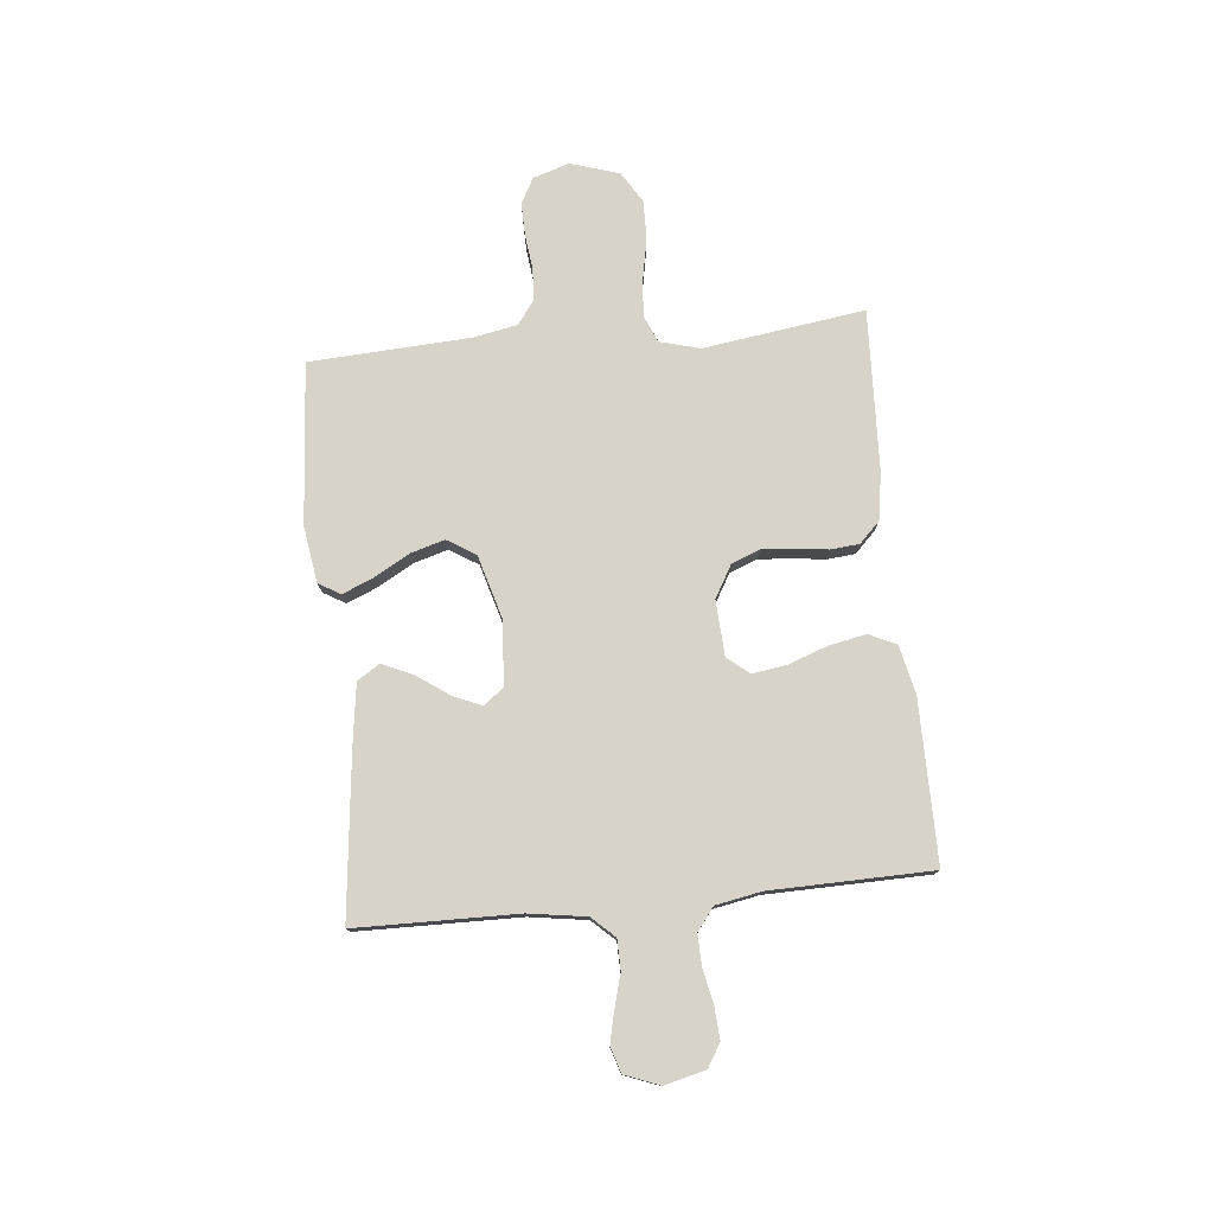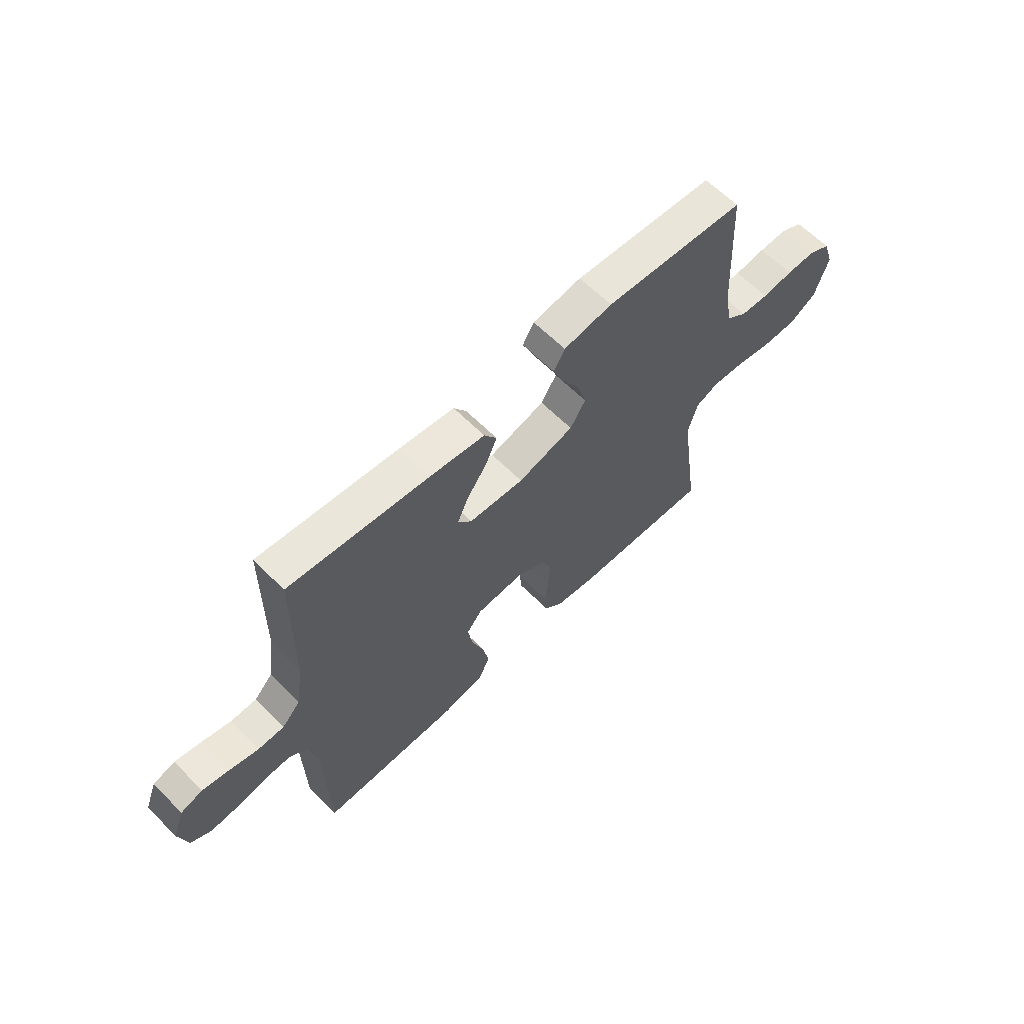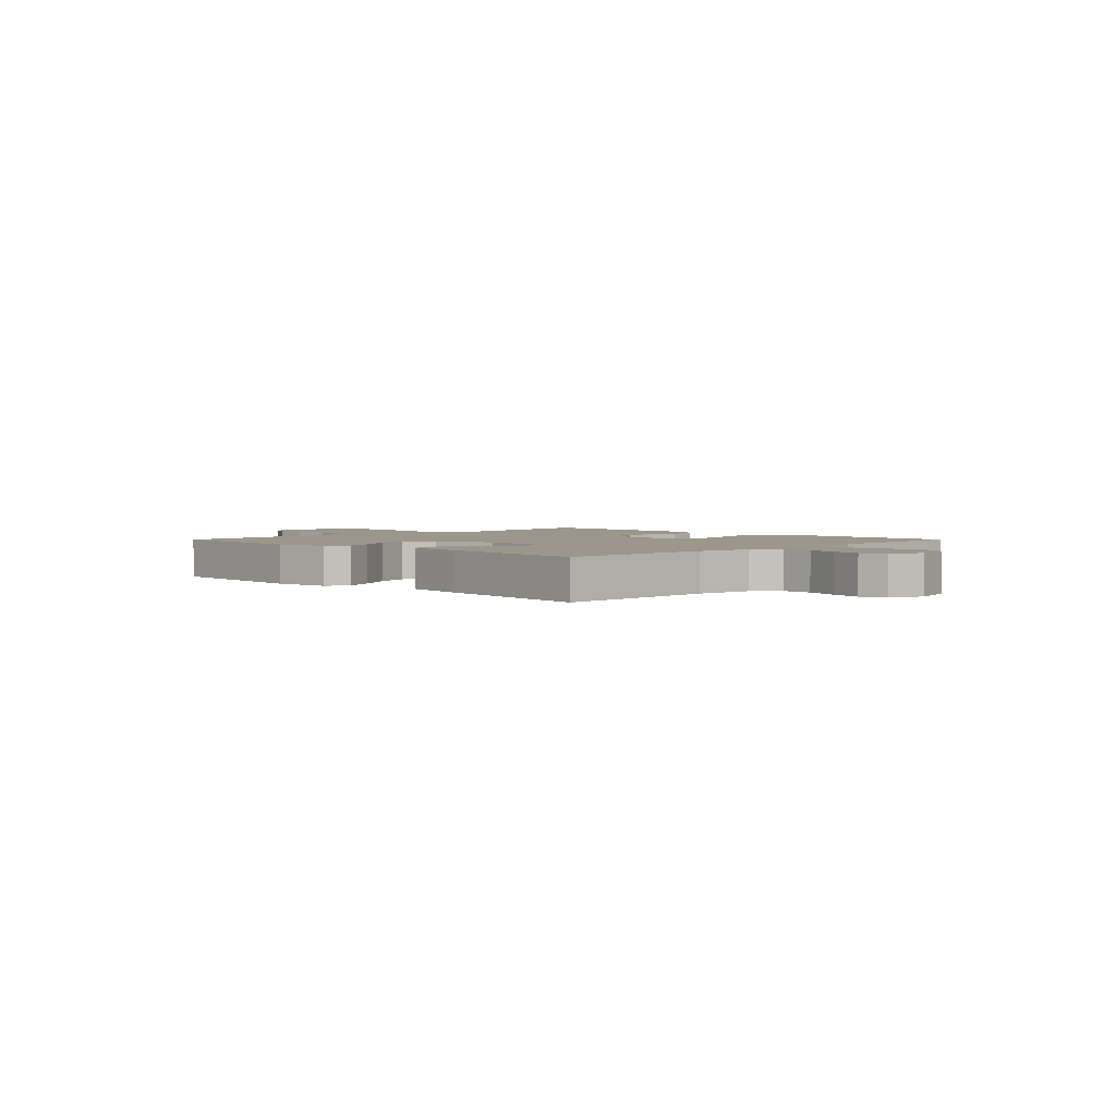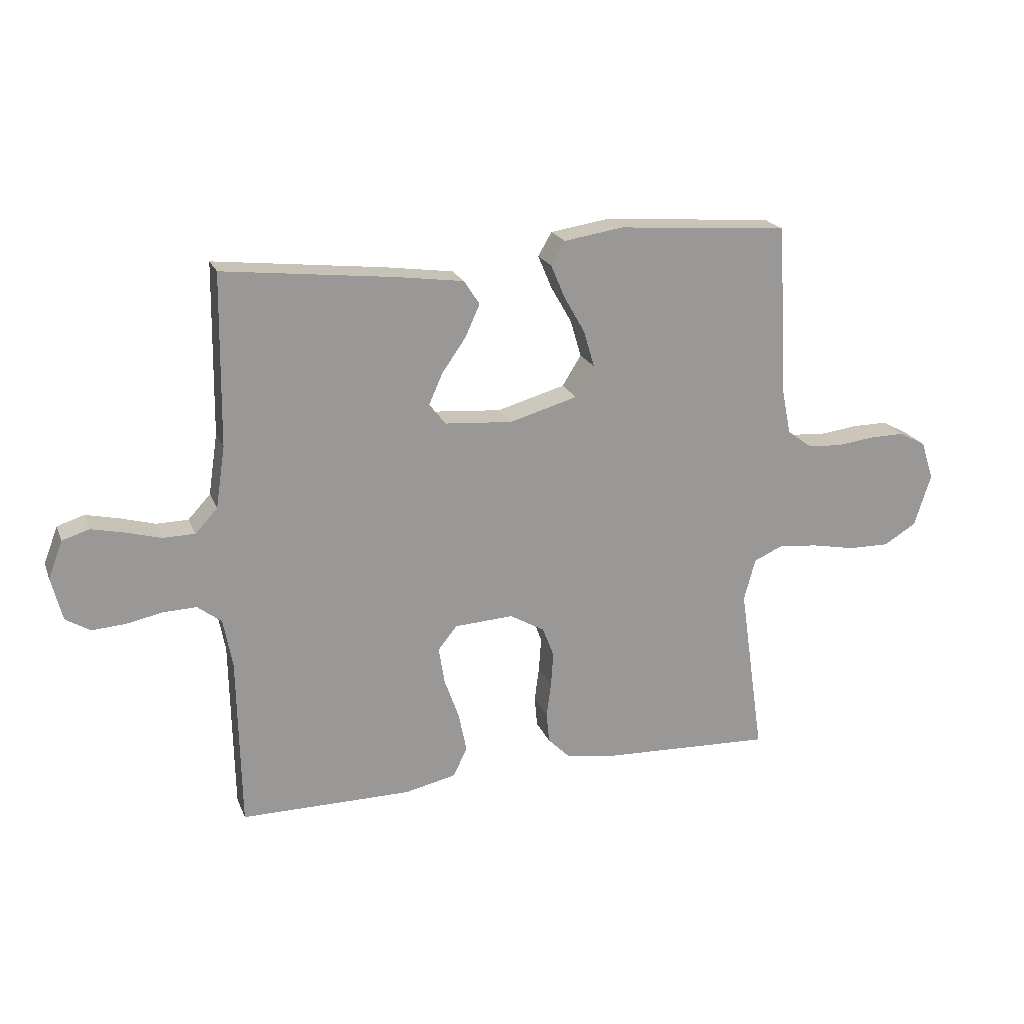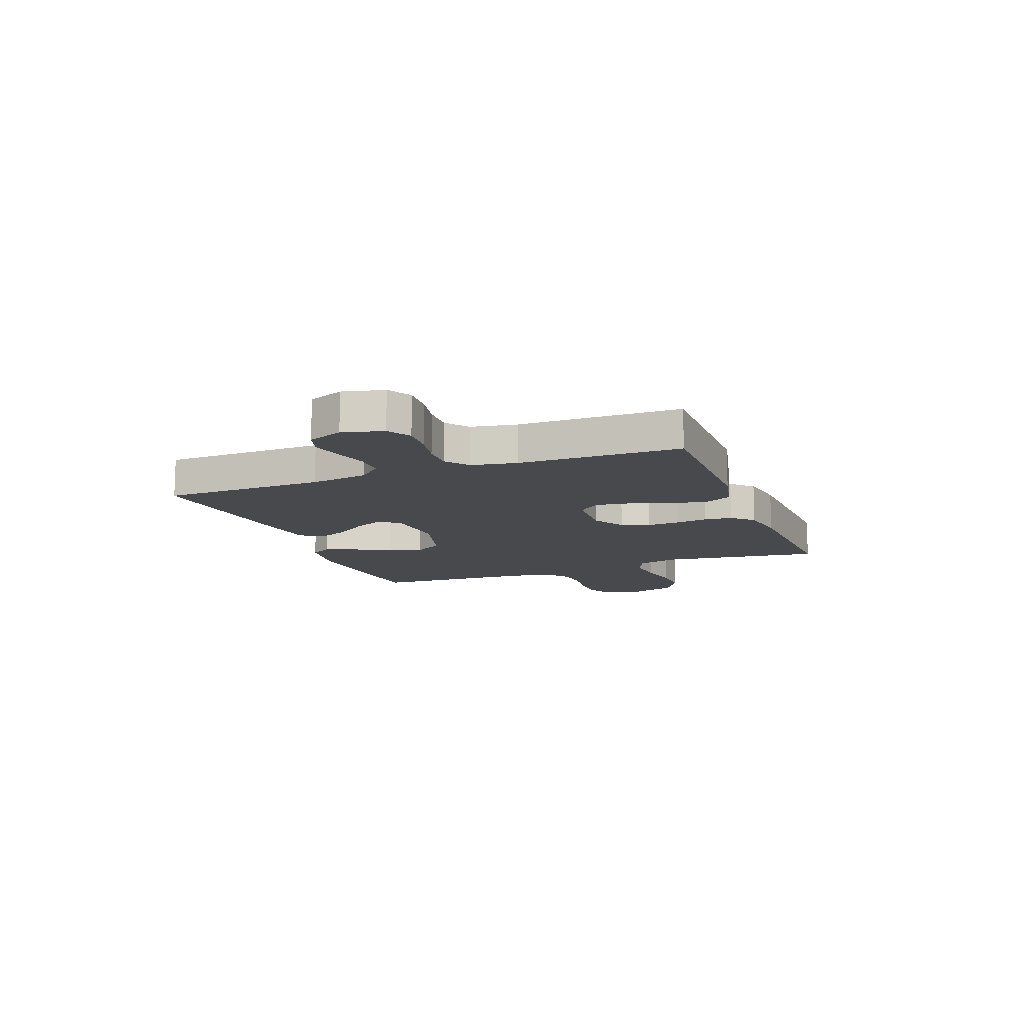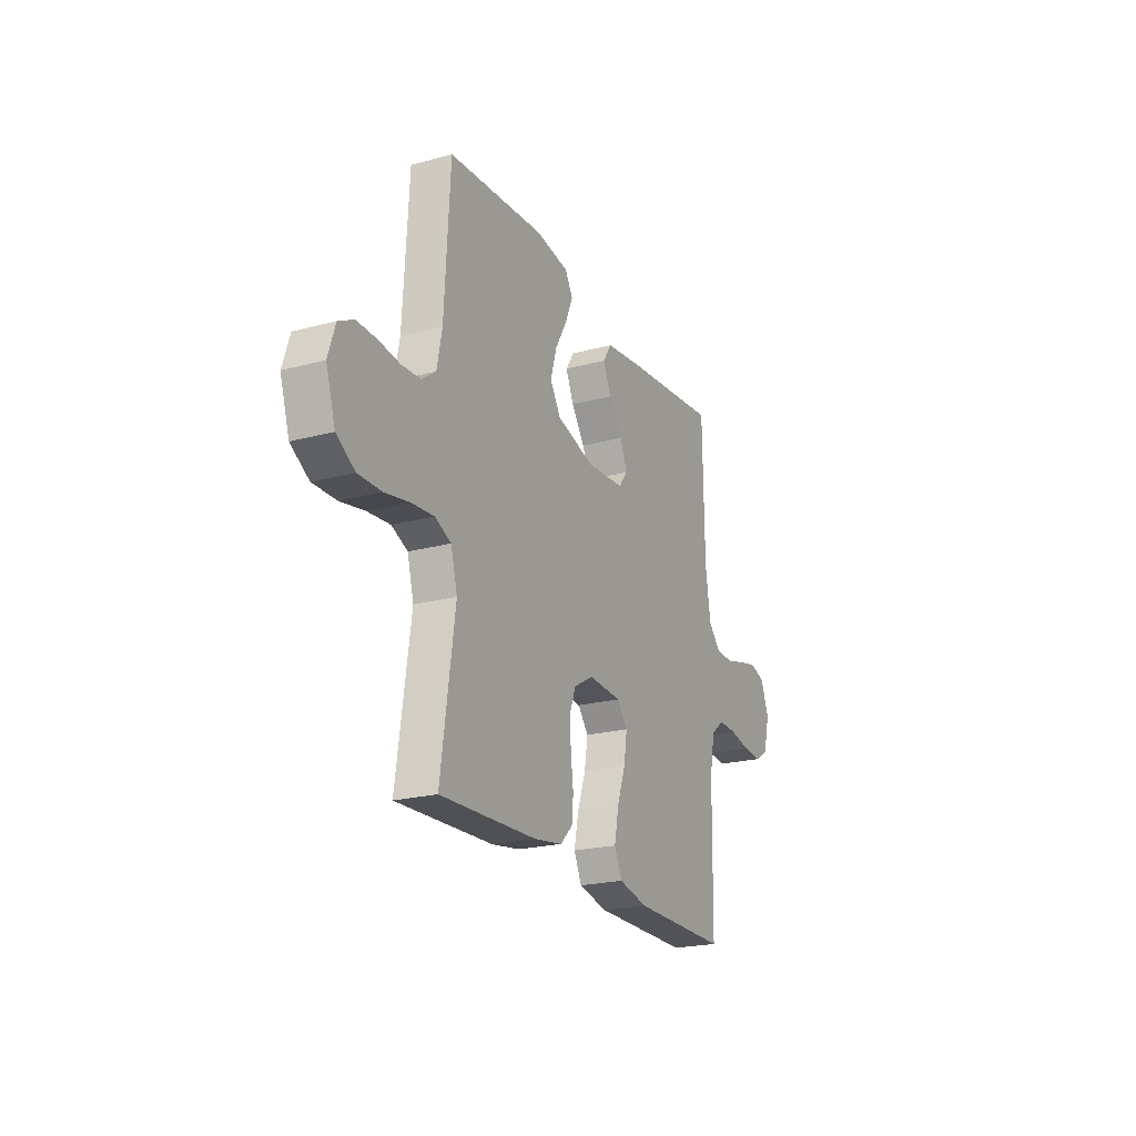
<metadata>
{"format":"obj","ext":"obj","renderer":"f3d","projection":"perspective","resolution":1024,"background":"white","views":[{"elev":77.0,"azim":84.4,"up":"+Y"},{"elev":62.5,"azim":135.4,"up":"+Z"},{"elev":2.7,"azim":44.9,"up":"+Y"},{"elev":20.7,"azim":162.2,"up":"+Z"},{"elev":-12.4,"azim":111.1,"up":"+Y"},{"elev":-21.9,"azim":-64.9,"up":"+Z"}]}
</metadata>
<code>
v 0.5 0.07 -0.5
v 0.2 0.07 -0.499
v 0.11 0.07 -0.479
v 0.086 0.07 -0.428
v 0.1 0.07 -0.359
v 0.126 0.07 -0.286
v 0.136 0.07 -0.222
v 0.103 0.07 -0.181
v 0 0.07 -0.175
v -0.061 0.07 -0.21
v -0.081 0.07 -0.262
v -0.077 0.07 -0.322
v -0.069 0.07 -0.383
v -0.074 0.07 -0.436
v -0.112 0.07 -0.474
v -0.2 0.07 -0.488
v -0.5 0.07 -0.5
v -0.457 0.07 -0.2
v -0.477 0.07 -0.126
v -0.527 0.07 -0.104
v -0.596 0.07 -0.11
v -0.674 0.07 -0.125
v -0.746 0.07 -0.126
v -0.803 0.07 -0.091
v -0.832 0.07 0
v -0.81 0.07 0.068
v -0.763 0.07 0.093
v -0.702 0.07 0.092
v -0.636 0.07 0.084
v -0.576 0.07 0.088
v -0.533 0.07 0.12
v -0.517 0.07 0.2
v -0.5 0.07 0.5
v -0.2 0.07 0.523
v -0.096 0.07 0.507
v -0.072 0.07 0.466
v -0.096 0.07 0.409
v -0.133 0.07 0.344
v -0.152 0.07 0.28
v -0.119 0.07 0.227
v 0 0.07 0.193
v 0.118 0.07 0.202
v 0.147 0.07 0.239
v 0.123 0.07 0.293
v 0.081 0.07 0.353
v 0.056 0.07 0.409
v 0.083 0.07 0.451
v 0.2 0.07 0.467
v 0.5 0.07 0.5
v 0.504 0.07 0.2
v 0.52 0.07 0.093
v 0.559 0.07 0.051
v 0.615 0.07 0.05
v 0.676 0.07 0.067
v 0.734 0.07 0.08
v 0.781 0.07 0.065
v 0.806 0.07 0
v 0.787 0.07 -0.076
v 0.744 0.07 -0.102
v 0.685 0.07 -0.098
v 0.622 0.07 -0.085
v 0.564 0.07 -0.083
v 0.522 0.07 -0.115
v 0.506 0.07 -0.2
v 0.5 0 -0.5
v 0.2 0 -0.499
v 0.11 0 -0.479
v 0.086 0 -0.428
v 0.1 0 -0.359
v 0.126 0 -0.286
v 0.136 0 -0.222
v 0.103 0 -0.181
v 0 0 -0.175
v -0.061 0 -0.21
v -0.081 0 -0.262
v -0.077 0 -0.322
v -0.069 0 -0.383
v -0.074 0 -0.436
v -0.112 0 -0.474
v -0.2 0 -0.488
v -0.5 0 -0.5
v -0.457 0 -0.2
v -0.477 0 -0.126
v -0.527 0 -0.104
v -0.596 0 -0.11
v -0.674 0 -0.125
v -0.746 0 -0.126
v -0.803 0 -0.091
v -0.832 0 0
v -0.81 0 0.068
v -0.763 0 0.093
v -0.702 0 0.092
v -0.636 0 0.084
v -0.576 0 0.088
v -0.533 0 0.12
v -0.517 0 0.2
v -0.5 0 0.5
v -0.2 0 0.523
v -0.096 0 0.507
v -0.072 0 0.466
v -0.096 0 0.409
v -0.133 0 0.344
v -0.152 0 0.28
v -0.119 0 0.227
v 0 0 0.193
v 0.118 0 0.202
v 0.147 0 0.239
v 0.123 0 0.293
v 0.081 0 0.353
v 0.056 0 0.409
v 0.083 0 0.451
v 0.2 0 0.467
v 0.5 0 0.5
v 0.504 0 0.2
v 0.52 0 0.093
v 0.559 0 0.051
v 0.615 0 0.05
v 0.676 0 0.067
v 0.734 0 0.08
v 0.781 0 0.065
v 0.806 0 0
v 0.787 0 -0.076
v 0.744 0 -0.102
v 0.685 0 -0.098
v 0.622 0 -0.085
v 0.564 0 -0.083
v 0.522 0 -0.115
v 0.506 0 -0.2
f 58 59 60 61
f 58 61 62
f 57 58 62
f 56 57 62
f 53 54 55 56
f 53 56 62
f 52 53 62 63
f 47 48 49 50
f 47 50 51
f 44 45 46 47
f 43 44 47 51
f 42 43 51 52
f 35 36 37 38
f 35 38 39
f 32 33 34 35
f 31 32 35 39
f 30 31 39 40
f 26 27 28 29
f 26 29 30
f 25 26 30
f 21 22 23 24
f 20 21 24 25
f 15 16 17 18
f 15 18 19
f 12 13 14 15
f 11 12 15 19
f 10 11 19 20
f 3 4 5 6
f 3 6 7
f 64 1 2 3
f 63 64 3 7
f 41 42 52 63
f 9 10 20 25
f 8 9 25 30
f 41 63 7 8
f 8 30 40 41
f 125 124 123 122
f 126 125 122
f 126 122 121
f 126 121 120
f 120 119 118 117
f 126 120 117
f 127 126 117 116
f 114 113 112 111
f 115 114 111
f 111 110 109 108
f 115 111 108 107
f 116 115 107 106
f 102 101 100 99
f 103 102 99
f 99 98 97 96
f 103 99 96 95
f 104 103 95 94
f 93 92 91 90
f 94 93 90
f 94 90 89
f 88 87 86 85
f 89 88 85 84
f 82 81 80 79
f 83 82 79
f 79 78 77 76
f 83 79 76 75
f 84 83 75 74
f 70 69 68 67
f 71 70 67
f 67 66 65 128
f 71 67 128 127
f 127 116 106 105
f 89 84 74 73
f 94 89 73 72
f 72 71 127 105
f 105 104 94 72
f 1 65 66 2
f 2 66 67 3
f 3 67 68 4
f 4 68 69 5
f 5 69 70 6
f 6 70 71 7
f 7 71 72 8
f 8 72 73 9
f 9 73 74 10
f 10 74 75 11
f 11 75 76 12
f 12 76 77 13
f 13 77 78 14
f 14 78 79 15
f 15 79 80 16
f 16 80 81 17
f 17 81 82 18
f 18 82 83 19
f 19 83 84 20
f 20 84 85 21
f 21 85 86 22
f 22 86 87 23
f 23 87 88 24
f 24 88 89 25
f 25 89 90 26
f 26 90 91 27
f 27 91 92 28
f 28 92 93 29
f 29 93 94 30
f 30 94 95 31
f 31 95 96 32
f 32 96 97 33
f 33 97 98 34
f 34 98 99 35
f 35 99 100 36
f 36 100 101 37
f 37 101 102 38
f 38 102 103 39
f 39 103 104 40
f 40 104 105 41
f 41 105 106 42
f 42 106 107 43
f 43 107 108 44
f 44 108 109 45
f 45 109 110 46
f 46 110 111 47
f 47 111 112 48
f 48 112 113 49
f 49 113 114 50
f 50 114 115 51
f 51 115 116 52
f 52 116 117 53
f 53 117 118 54
f 54 118 119 55
f 55 119 120 56
f 56 120 121 57
f 57 121 122 58
f 58 122 123 59
f 59 123 124 60
f 60 124 125 61
f 61 125 126 62
f 62 126 127 63
f 63 127 128 64
f 64 128 65 1

</code>
